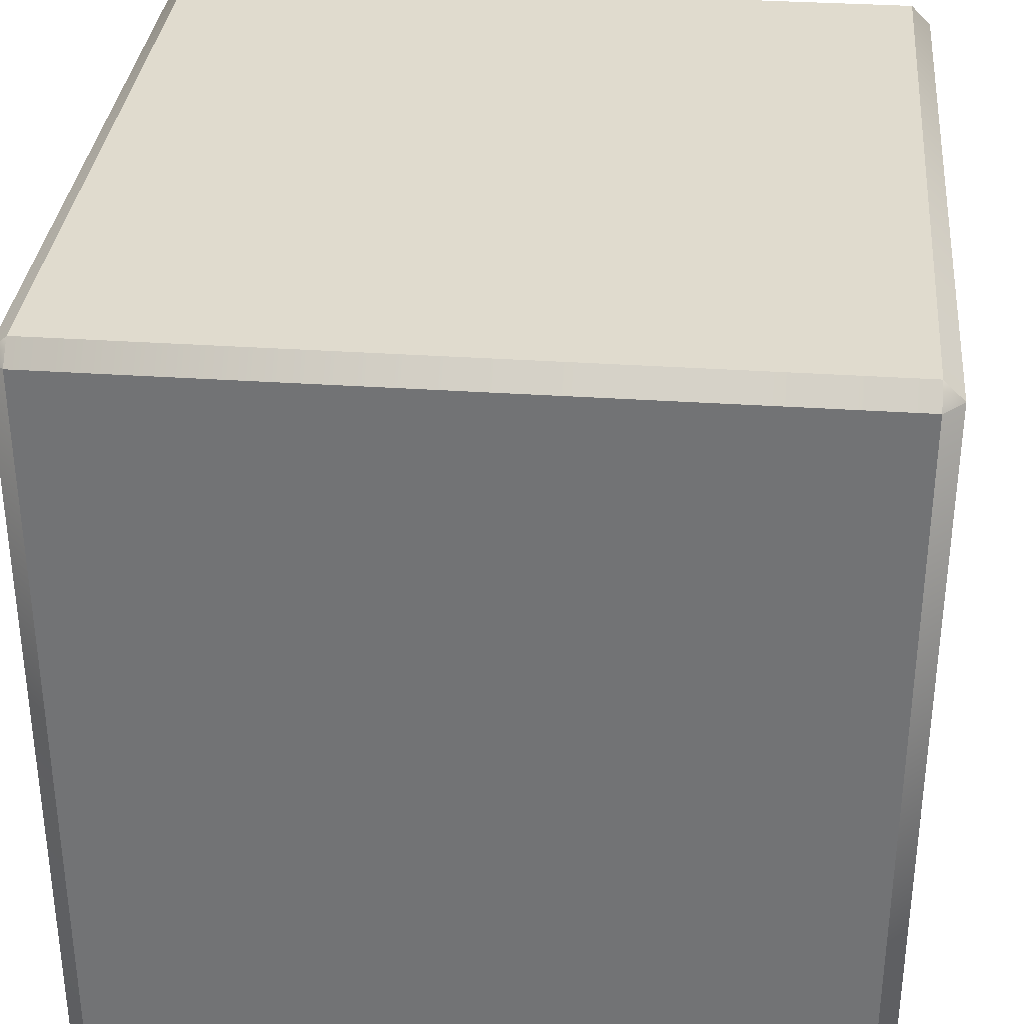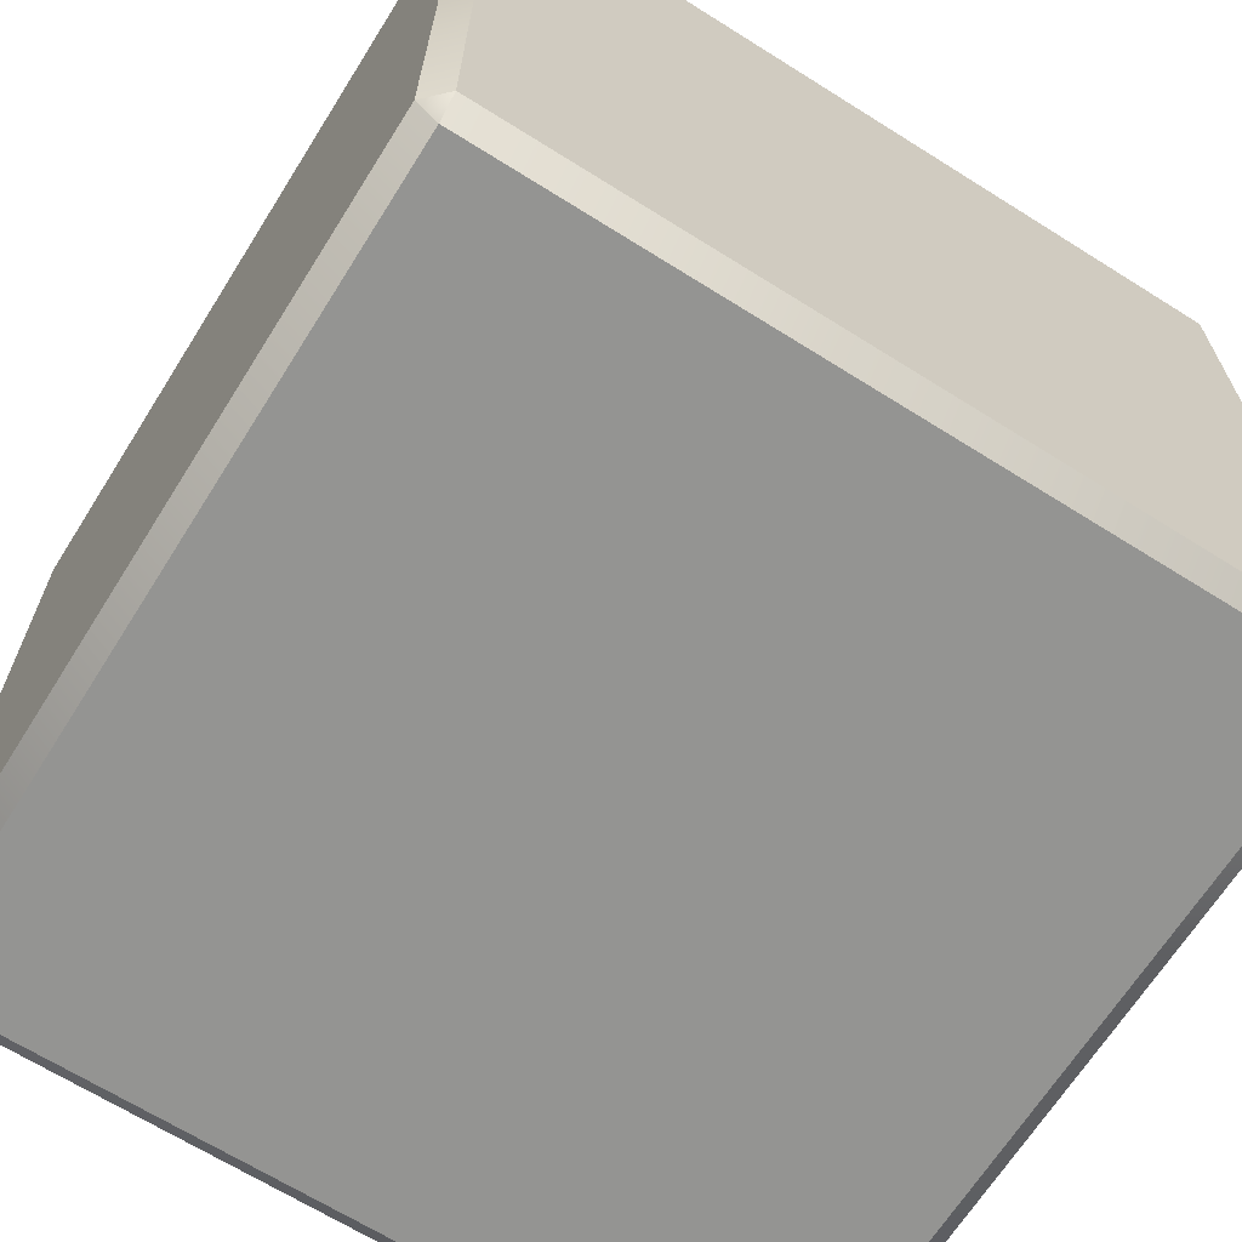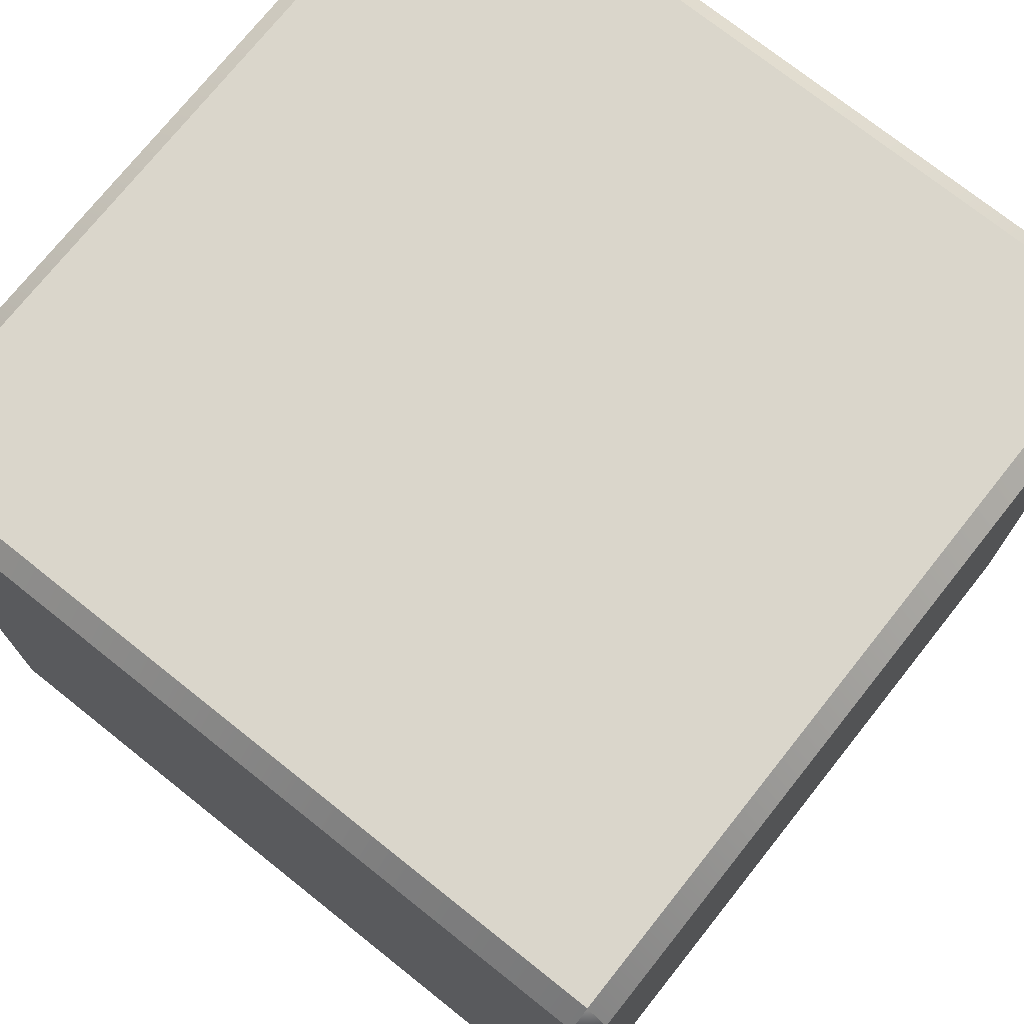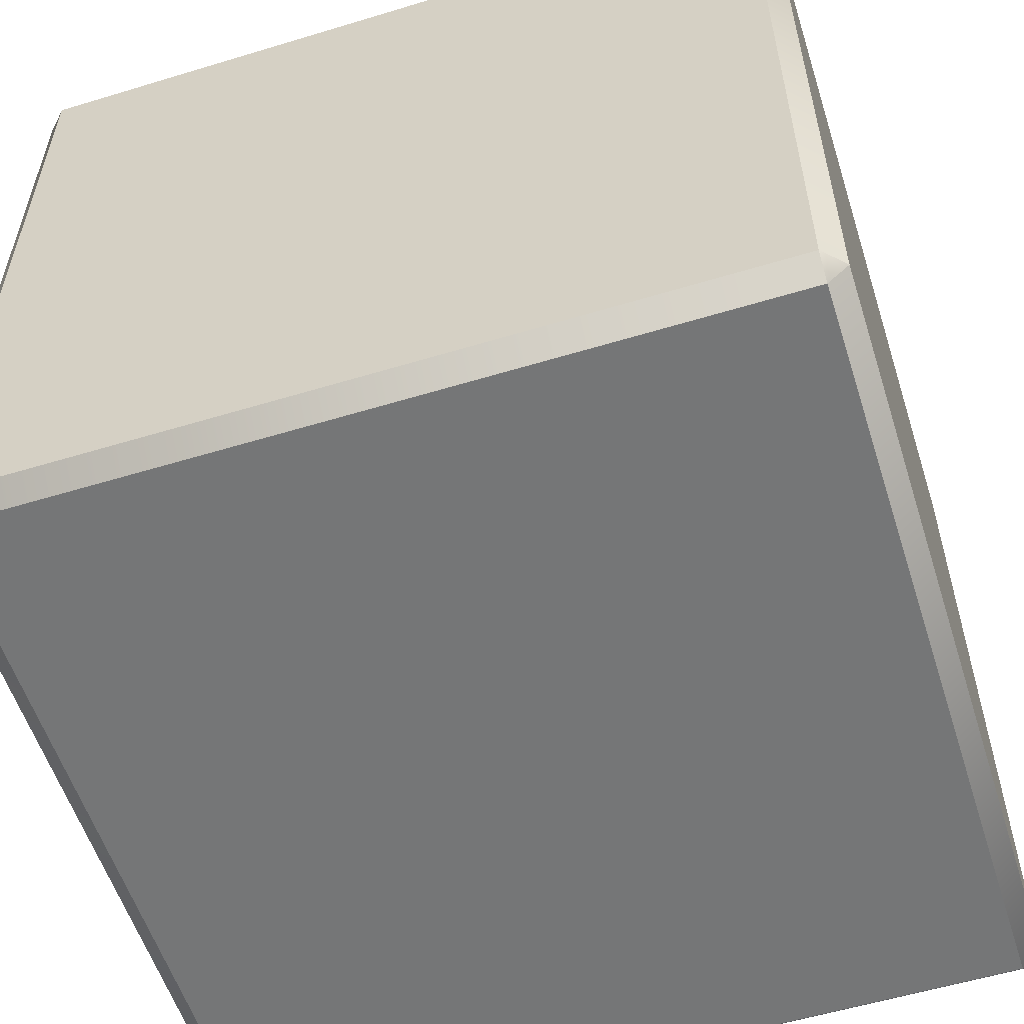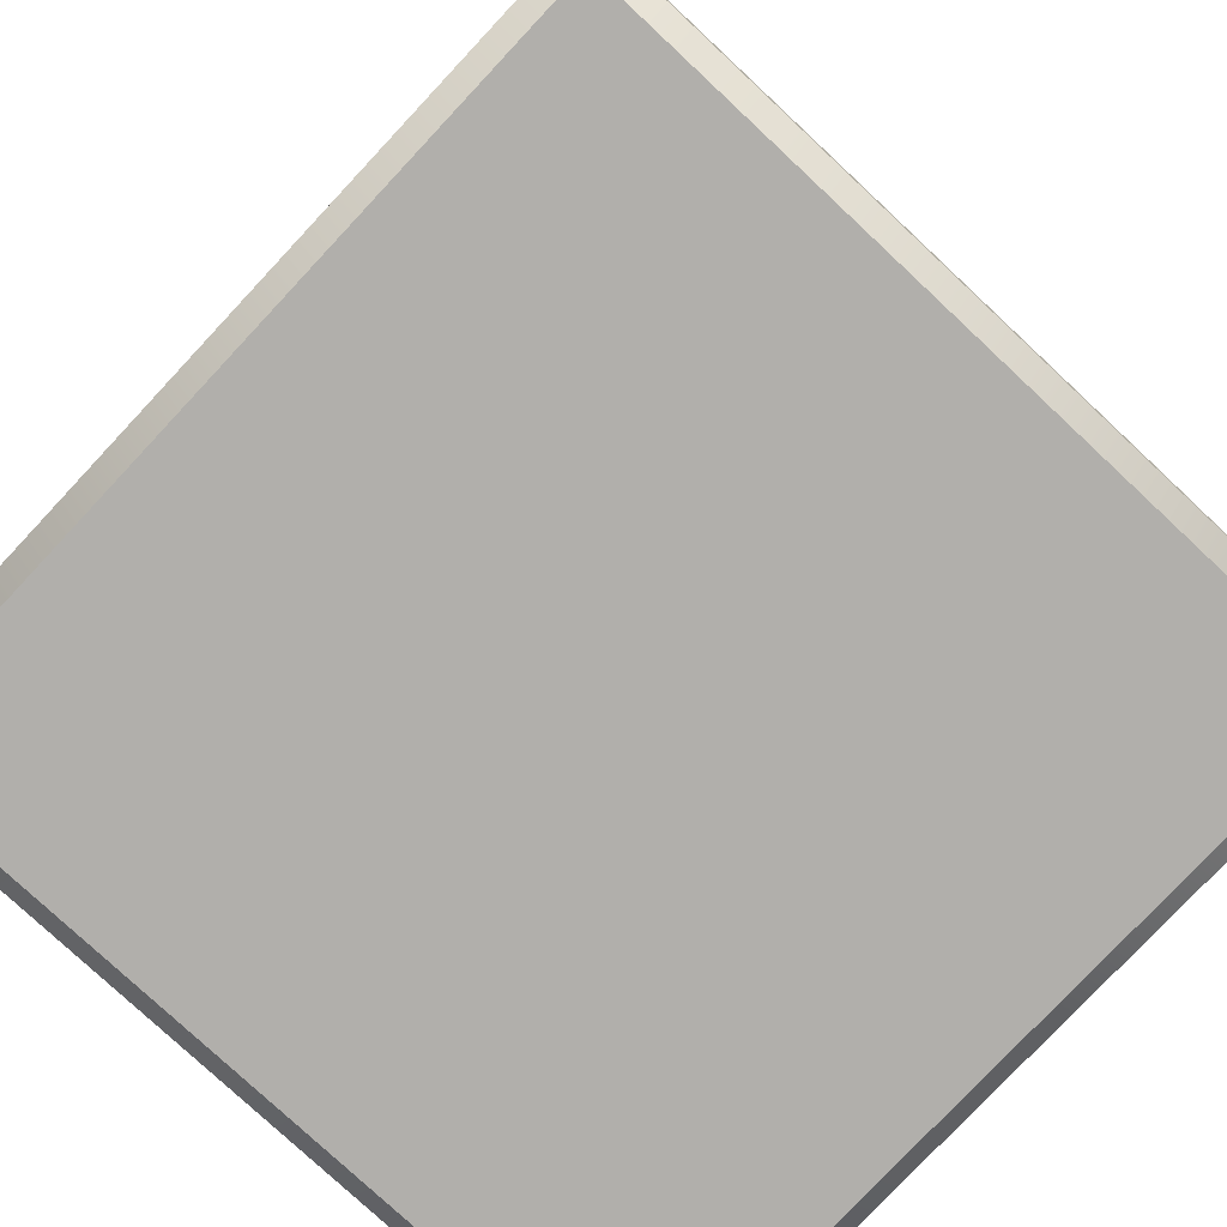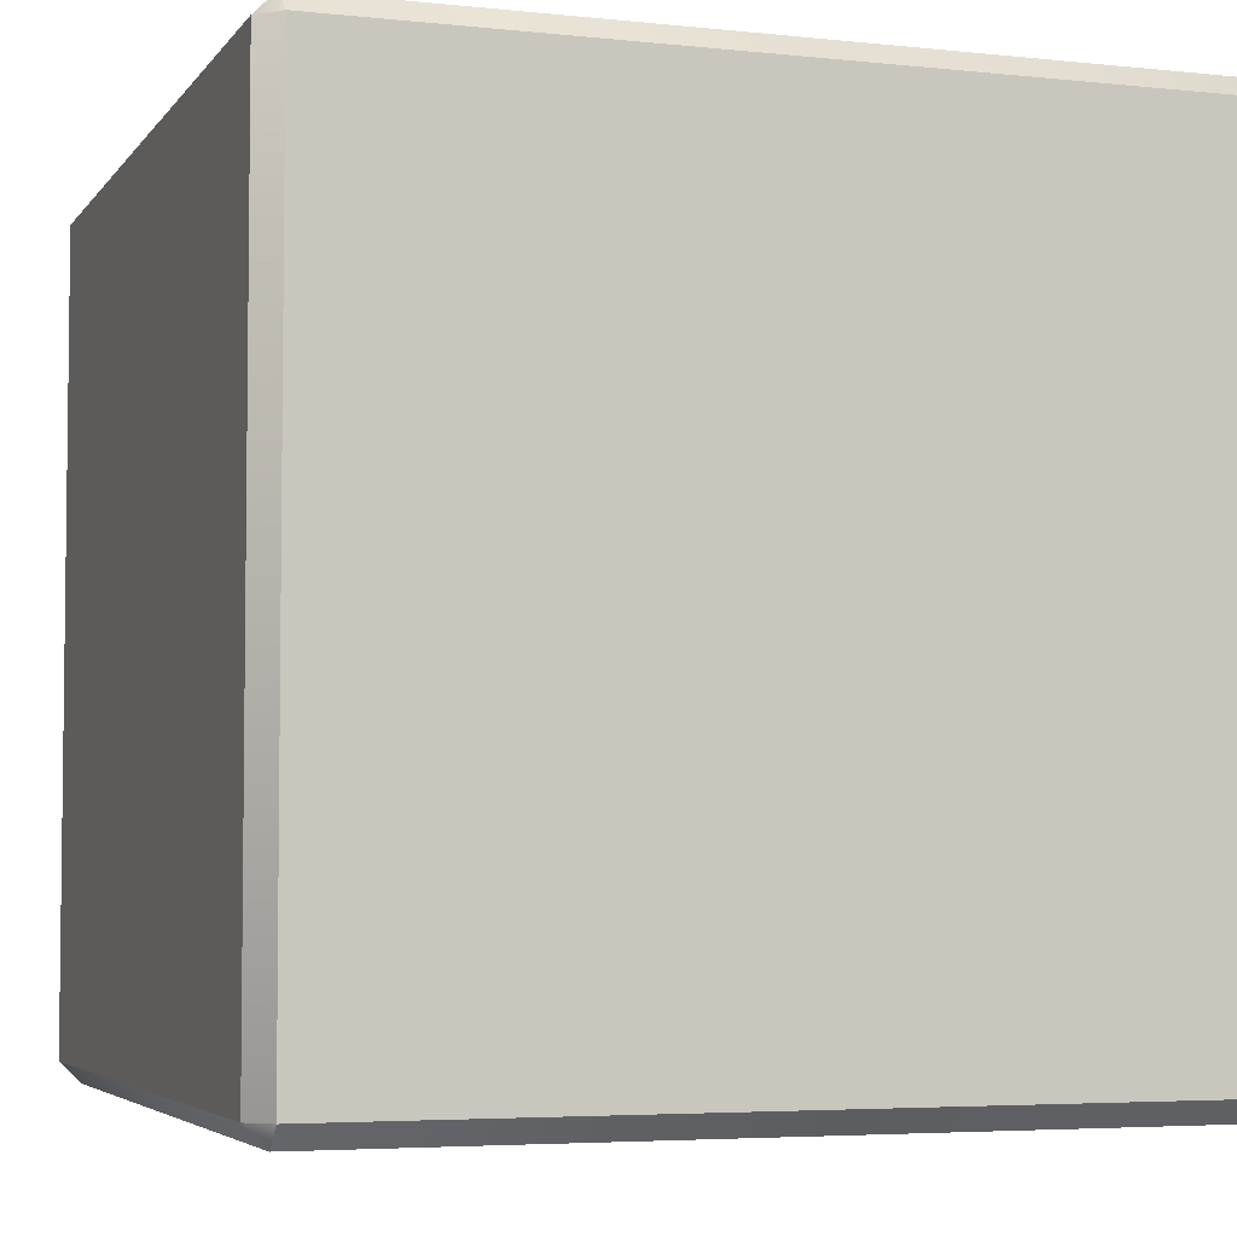
<metadata>
{"format":"obj","ext":"obj","renderer":"f3d","projection":"perspective","resolution":1024,"background":"white","views":[{"elev":33.5,"azim":-84.7,"up":"+Y"},{"elev":-66.9,"azim":147.8,"up":"+Y"},{"elev":73.8,"azim":128.5,"up":"+Z"},{"elev":-56.7,"azim":17.6,"up":"+Z"},{"elev":-78.1,"azim":136.9,"up":"+Y"},{"elev":-4.6,"azim":161.0,"up":"+Y"}]}
</metadata>
<code>
g cube_beveled
v -0.475 -0.475 -0.5
v -0.475 -0.5 -0.475
v -0.5 -0.475 -0.475
v -0.475 -0.5 0.475
v -0.475 -0.475 0.5
v -0.5 -0.475 0.475
v -0.475 0.475 0.5
v -0.475 0.5 0.475
v -0.5 0.475 0.475
v -0.5 0.475 -0.475
v -0.475 0.5 -0.475
v -0.475 0.475 -0.5
v 0.475 -0.475 -0.5
v 0.5 -0.475 -0.475
v 0.475 -0.5 -0.475
v 0.5 -0.475 0.475
v 0.475 -0.475 0.5
v 0.475 -0.5 0.475
v 0.5 0.475 0.475
v 0.475 0.5 0.475
v 0.475 0.475 0.5
v 0.5 0.475 -0.475
v 0.475 0.475 -0.5
v 0.475 0.5 -0.475
f 22 19 16 14
f 13 1 12 23
f 24 11 8 20
f 21 7 5 17
f 18 4 2 15
f 6 9 10 3
f 6 3 2 4
f 9 6 5 7
f 10 9 8 11
f 3 10 12 1
f 18 15 14 16
f 4 18 17 5
f 15 2 1 13
f 21 17 16 19
f 7 21 20 8
f 24 20 19 22
f 11 24 23 12
f 13 23 22 14
f 1 2 3
f 4 5 6
f 7 8 9
f 10 11 12
f 13 14 15
f 16 17 18
f 19 20 21
f 22 23 24

</code>
